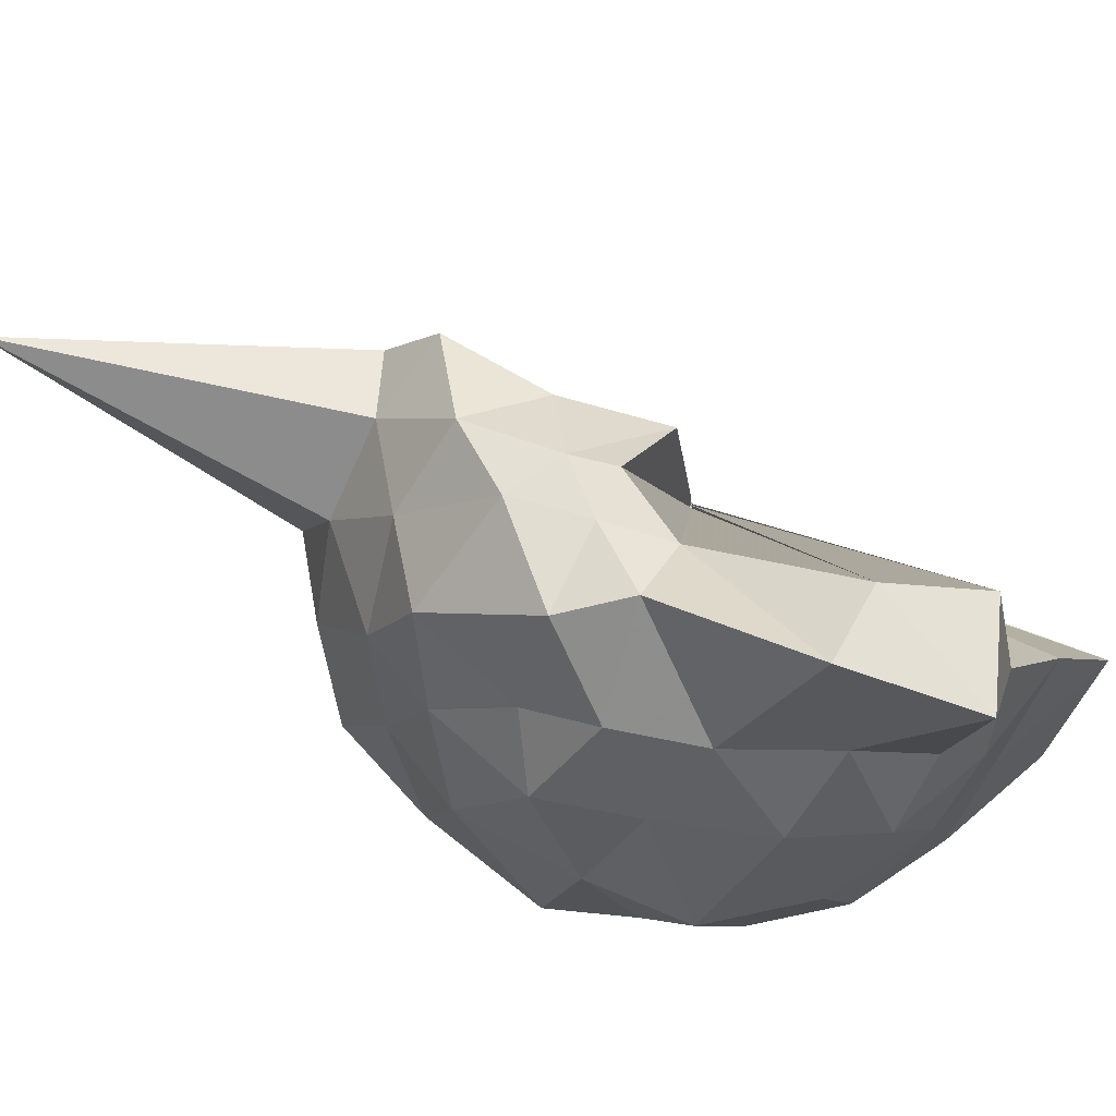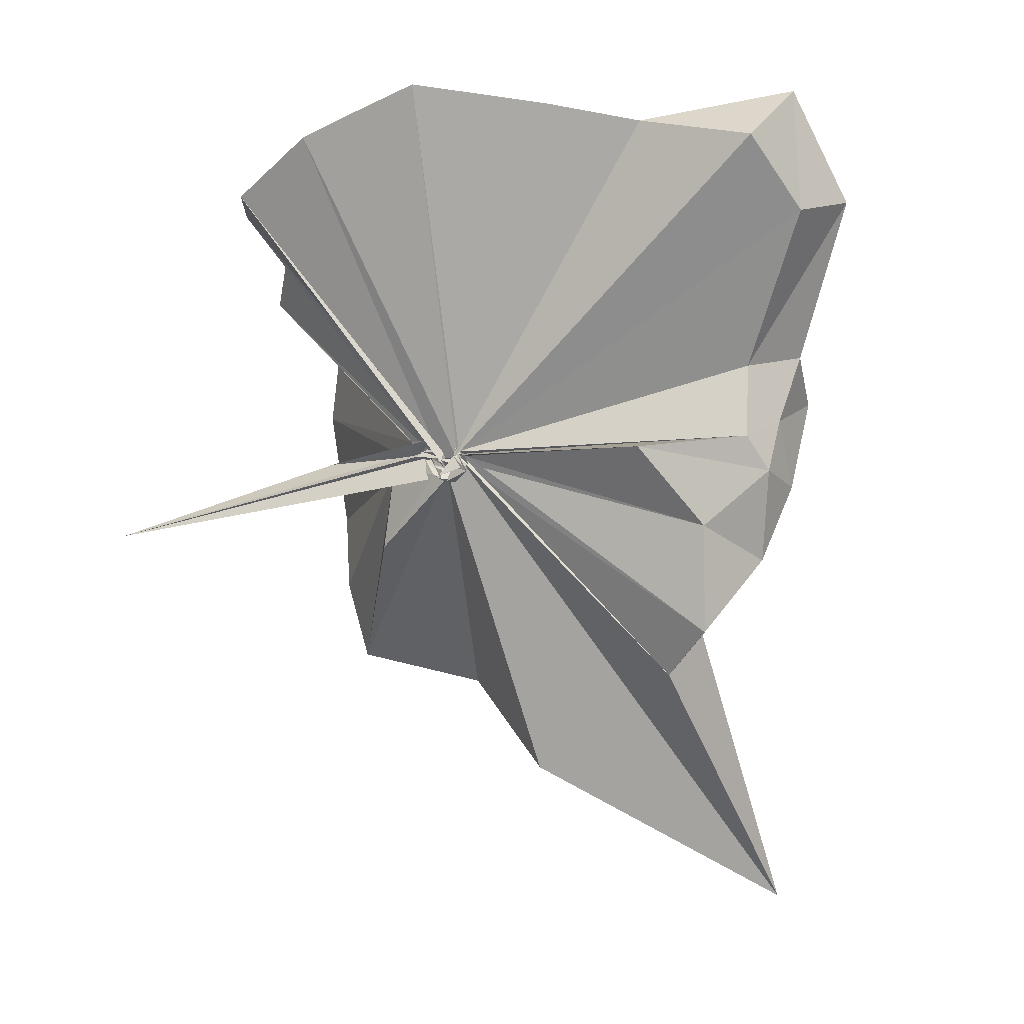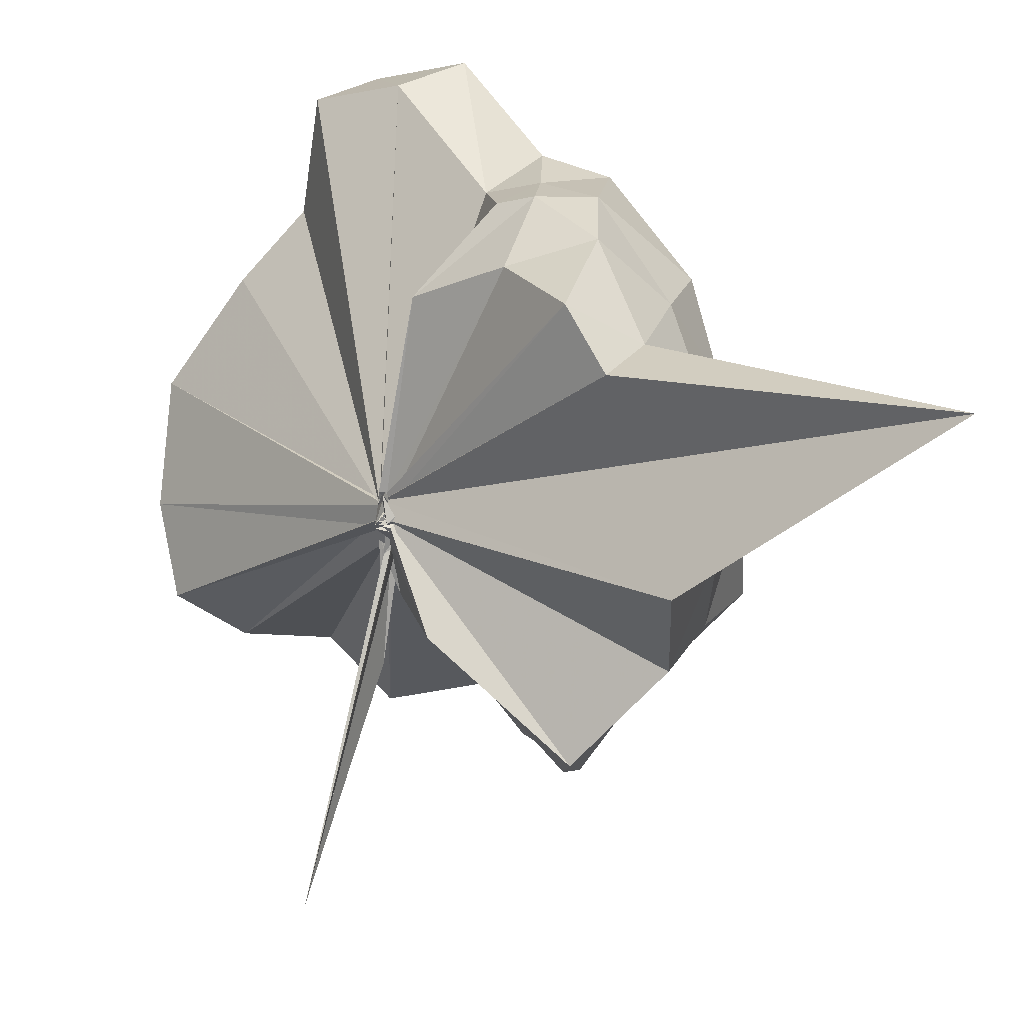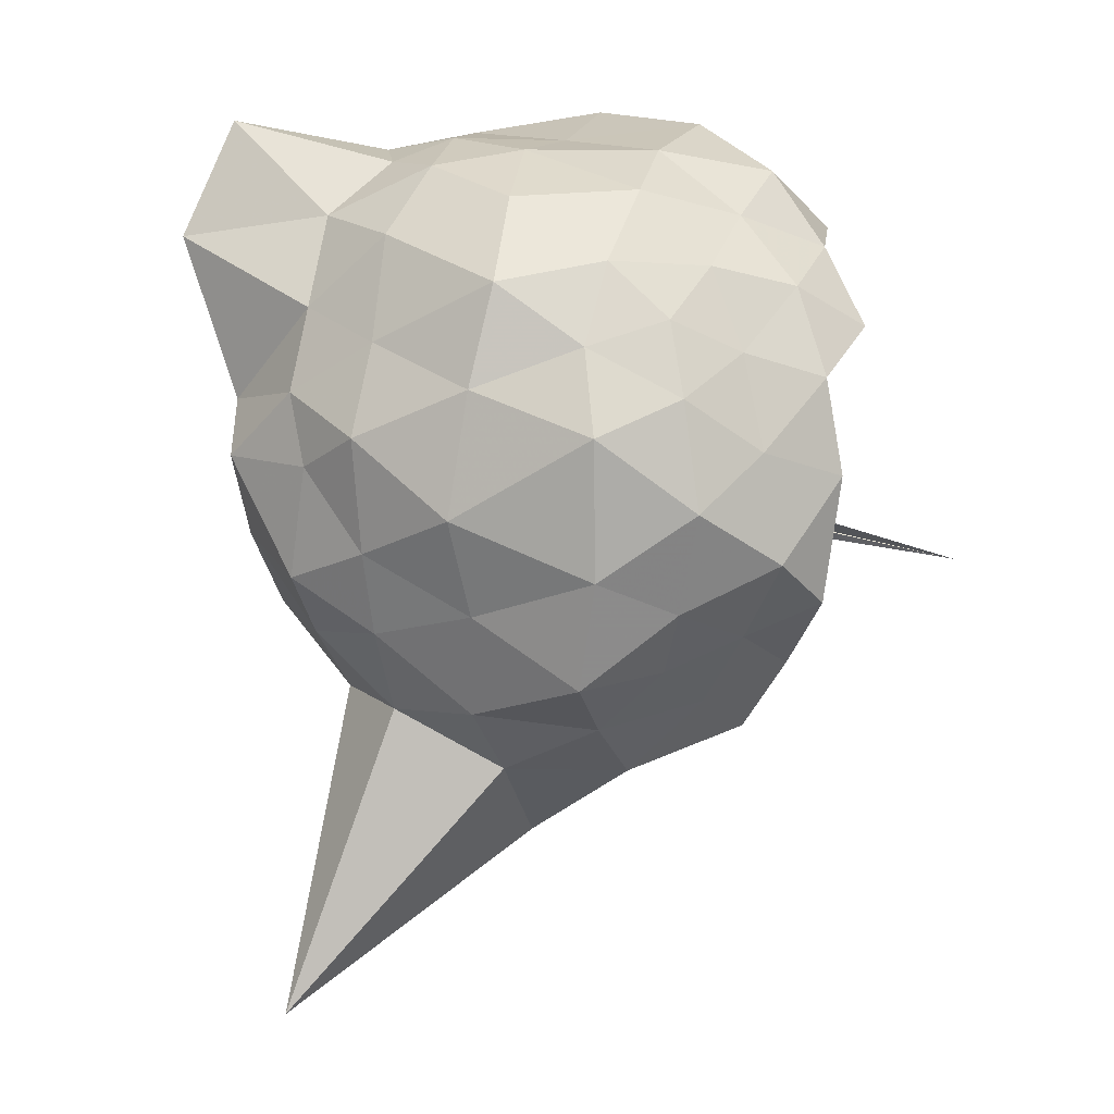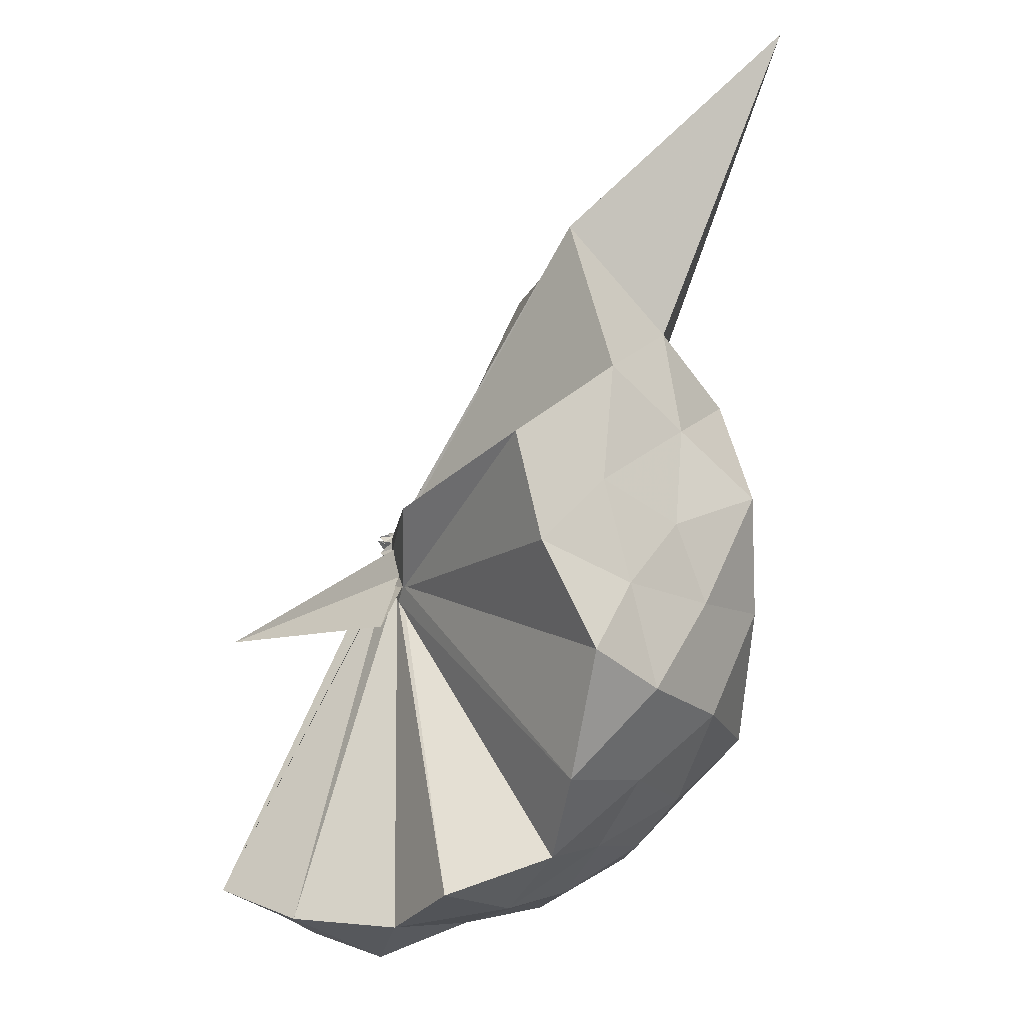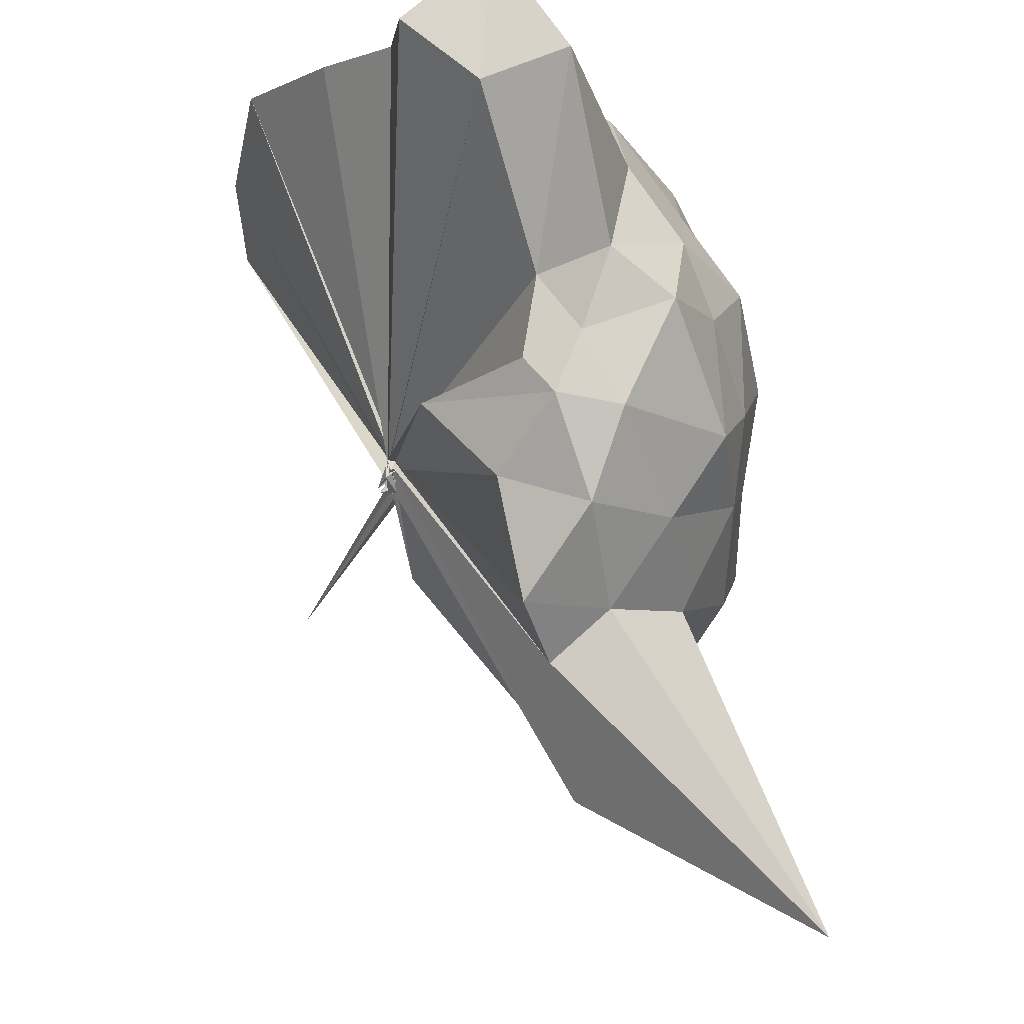
<metadata>
{"format":"obj","ext":"obj","renderer":"f3d","projection":"perspective","resolution":1024,"background":"white","views":[{"elev":63.5,"azim":129.3,"up":"+Z"},{"elev":-0.8,"azim":-55.8,"up":"+Y"},{"elev":21.8,"azim":-22.9,"up":"+Z"},{"elev":13.6,"azim":108.3,"up":"+Y"},{"elev":-66.1,"azim":-4.7,"up":"+Z"},{"elev":78.8,"azim":-5.8,"up":"+Z"}]}
</metadata>
<code>
v -0.03115 -0.3883 0.8645
v -0.03598 -0.3376 0.752
v 0.8973 -0.2095 1.441
v 0.8323 -0.0007184 1.509
v 0.7058 0.2351 1.501
v 0.5112 0.489 1.516
v 0.325 0.6398 1.377
v 0.08296 0.6587 1.491
v -0.05369 -0.3976 0.8698
v -0.05476 -0.4256 0.8635
v -0.03841 -0.4089 0.8726
v -0.03605 -0.4066 0.8671
v -0.03898 -0.3961 0.8611
v -0.04397 -0.4062 0.8731
v -0.02073 -0.4315 0.8833
v -0.05131 -0.43 0.8592
v -0.06022 -0.4454 0.9192
v -0.04596 -0.3642 0.8621
v 0.3468 -1.112 1.444
v 0.523 -0.9865 1.471
v 0.7142 -0.7606 1.499
v 0.885 -0.5518 1.497
v 1.001 -0.09345 1.244
v 0.8603 0.1637 1.232
v 0.6929 0.4586 1.253
v 0.4882 0.6444 1.186
v 0.1933 0.7072 1.226
v -0.1195 0.7048 1.268
v -0.02136 -0.3999 0.8658
v -0.04497 -0.4142 0.8625
v -0.05238 -0.402 0.8512
v -0.04114 -0.4072 0.8638
v -0.05434 -0.4228 0.859
v -0.0445 -0.4272 0.859
v -0.05206 -0.4723 0.8529
v -0.06134 -0.4799 0.8362
v -0.03601 -0.4807 0.8578
v -0.04554 -0.3996 0.8807
v 0.9947 -1.912 1.505
v 0.7348 -0.9785 1.234
v 0.9153 -0.6941 1.219
v 0.975 -0.4395 1.228
v 0.9834 0.06285 0.8922
v 0.8868 0.3569 0.8489
v 0.6337 0.573 0.8893
v 0.3255 0.6859 0.9485
v 0.06065 0.6978 0.904
v -0.3614 0.7631 0.9242
v -0.0342 -0.405 0.8658
v -0.02177 -0.3998 0.8329
v -0.05148 -0.4025 0.8278
v -0.06158 -0.4159 0.8444
v -0.03469 -0.428 0.8308
v -0.02879 -0.4236 0.8333
v -0.08537 -0.4711 0.8346
v -0.05493 -0.4716 0.8377
v -0.04159 -0.4792 0.842
v 0.3917 -1.448 0.9082
v 0.6906 -1.149 0.8957
v 0.8827 -0.9239 0.9259
v 0.9784 -0.6002 0.891
v 1.059 -0.3031 0.9296
v 0.8814 0.184 0.5817
v 0.7213 0.4084 0.5644
v 0.4807 0.5896 0.5415
v 0.1839 0.683 0.5707
v -0.1917 0.7408 0.5439
v -0.4596 0.6185 0.5617
v -0.03538 -0.4112 0.8008
v -0.05983 -0.4049 0.8017
v -0.06993 -0.4086 0.8235
v -0.04016 -0.4337 0.8296
v -0.03847 -0.449 0.8316
v -0.0517 -0.4321 0.8187
v -0.07134 -0.4593 0.8257
v -0.03478 -0.4649 0.8297
v -0.04622 -0.4406 0.8335
v 0.5291 -1.171 0.5518
v 0.7414 -0.9806 0.5796
v 0.9635 -0.797 0.5688
v 1.005 -0.465 0.5087
v 1.008 -0.05085 0.5138
v 0.7326 0.2507 0.3759
v 0.5336 0.3825 0.3108
v 0.2511 0.5016 0.2963
v 0.01011 0.6155 0.2583
v -0.2735 0.5693 0.3575
v -0.4615 0.4511 0.3002
v -0.07166 -0.4197 0.8287
v -0.02393 -0.4249 0.7982
v -0.03248 -0.465 0.8219
v -0.06594 -0.4236 0.7974
v -0.08056 -0.4315 0.8087
v -0.04889 -0.4679 0.8066
v -0.04817 -0.4776 0.821
v -0.01961 -0.6932 0.5526
v 0.2675 -1.075 0.2575
v 0.5198 -0.9285 0.3194
v 0.7369 -0.7847 0.3815
v 0.8366 -0.5817 0.3111
v 0.8884 -0.2727 0.2424
v 0.8259 0.04238 0.3075
v 0.7703 -0.2171 1.739
v 0.6122 -0.07182 1.788
v 0.5532 0.4149 1.984
v 0.384 0.7587 1.88
v 0.1157 0.5824 1.87
v -0.05152 -0.3811 0.8626
v -0.03353 -0.3984 0.882
v -0.05553 -0.3838 0.8791
v -0.01357 -0.4092 0.8705
v -0.09051 -0.4589 0.832
v -0.05749 -0.3944 0.865
v -0.02445 -0.4142 0.8696
v 0.2896 -0.9659 1.609
v 0.4922 -0.736 1.71
v 0.6034 -0.4971 1.761
v 0.5134 -0.2832 1.763
v 0.4122 -0.1061 1.701
v 0.31 0.3648 1.943
v -0.0511 -0.393 0.8685
v -0.05328 -0.4035 0.8796
v -0.04498 -0.4045 0.8936
v -0.04474 -0.4246 0.9176
v -0.02924 -0.3946 0.8897
v 0.2537 -0.624 1.626
v 0.4247 -0.4459 1.77
v 0.351 -0.3356 1.729
v -0.04431 -0.3809 0.8721
v -0.04938 -0.3877 0.8619
v -0.05255 -0.3918 0.9065
v 0.0705 -0.3744 1.49
v 0.606 0.1467 0.1931
v 0.362 0.3122 0.09463
v 0.04525 0.3947 0.0831
v -0.2433 0.4243 0.1363
v -0.04795 -0.3808 0.8164
v -0.03407 -0.4038 0.8195
v -0.01279 -0.3969 0.7438
v -0.001536 -0.4012 0.735
v -0.02631 -0.4619 0.7966
v -0.04487 -0.455 0.7768
v -0.002986 -0.4296 0.583
v 0.3562 -0.8336 0.1033
v 0.6107 -0.6926 0.1763
v 0.7015 -0.4463 0.04365
v 0.6893 -0.1241 0.1076
v 0.4621 0.0638 -0.02057
v 0.1754 0.1769 -0.07306
v -0.02325 -0.3693 0.7354
v -0.0295 -0.378 0.7208
v -0.04153 -0.3935 0.7057
v -0.4097 -0.6569 -0.2738
v -0.02036 -0.4007 0.7241
v -0.04142 -0.3737 0.7158
v 0.5206 -0.5939 -0.03804
v 0.4868 -0.2184 -0.08009
v -0.01517 -0.3443 0.6646
v -0.009801 -0.3807 0.7047
v -0.02033 -0.386 0.6528
v -0.05631 -0.4139 0.358
v -0.005647 -0.4046 0.6529
f 3 23 4
f 4 23 24
f 4 24 5
f 5 24 25
f 5 25 6
f 6 25 26
f 6 26 7
f 7 26 27
f 7 27 8
f 8 27 28
f 8 28 9
f 9 28 29
f 9 29 10
f 10 29 30
f 10 30 11
f 11 30 31
f 11 31 12
f 12 31 32
f 12 32 13
f 13 32 33
f 13 33 14
f 14 33 34
f 14 34 15
f 15 34 35
f 15 35 16
f 16 35 36
f 16 36 17
f 17 36 37
f 17 37 18
f 18 37 38
f 18 38 19
f 19 38 39
f 19 39 20
f 20 39 40
f 20 40 21
f 21 40 41
f 21 41 22
f 22 41 42
f 22 42 3
f 3 42 23
f 23 43 24
f 24 43 44
f 24 44 25
f 25 44 45
f 25 45 26
f 26 45 46
f 26 46 27
f 27 46 47
f 27 47 28
f 28 47 48
f 28 48 29
f 29 48 49
f 29 49 30
f 30 49 50
f 30 50 31
f 31 50 51
f 31 51 32
f 32 51 52
f 32 52 33
f 33 52 53
f 33 53 34
f 34 53 54
f 34 54 35
f 35 54 55
f 35 55 36
f 36 55 56
f 36 56 37
f 37 56 57
f 37 57 38
f 38 57 58
f 38 58 39
f 39 58 59
f 39 59 40
f 40 59 60
f 40 60 41
f 41 60 61
f 41 61 42
f 42 61 62
f 42 62 23
f 23 62 43
f 43 63 44
f 44 63 64
f 44 64 45
f 45 64 65
f 45 65 46
f 46 65 66
f 46 66 47
f 47 66 67
f 47 67 48
f 48 67 68
f 48 68 49
f 49 68 69
f 49 69 50
f 50 69 70
f 50 70 51
f 51 70 71
f 51 71 52
f 52 71 72
f 52 72 53
f 53 72 73
f 53 73 54
f 54 73 74
f 54 74 55
f 55 74 75
f 55 75 56
f 56 75 76
f 56 76 57
f 57 76 77
f 57 77 58
f 58 77 78
f 58 78 59
f 59 78 79
f 59 79 60
f 60 79 80
f 60 80 61
f 61 80 81
f 61 81 62
f 62 81 82
f 62 82 43
f 43 82 63
f 63 83 64
f 64 83 84
f 64 84 65
f 65 84 85
f 65 85 66
f 66 85 86
f 66 86 67
f 67 86 87
f 67 87 68
f 68 87 88
f 68 88 69
f 69 88 89
f 69 89 70
f 70 89 90
f 70 90 71
f 71 90 91
f 71 91 72
f 72 91 92
f 72 92 73
f 73 92 93
f 73 93 74
f 74 93 94
f 74 94 75
f 75 94 95
f 75 95 76
f 76 95 96
f 76 96 77
f 77 96 97
f 77 97 78
f 78 97 98
f 78 98 79
f 79 98 99
f 79 99 80
f 80 99 100
f 80 100 81
f 81 100 101
f 81 101 82
f 82 101 102
f 82 102 63
f 63 102 83
f 103 104 118
f 104 119 118
f 104 105 119
f 105 120 119
f 105 106 120
f 106 107 120
f 107 121 120
f 107 108 121
f 108 122 121
f 108 109 122
f 109 110 122
f 110 123 122
f 110 111 123
f 111 124 123
f 111 112 124
f 112 113 124
f 113 125 124
f 113 114 125
f 114 126 125
f 114 115 126
f 115 116 126
f 116 127 126
f 116 117 127
f 117 118 127
f 117 103 118
f 118 119 128
f 119 129 128
f 119 120 129
f 120 121 129
f 121 130 129
f 121 122 130
f 122 123 130
f 123 131 130
f 123 124 131
f 124 125 131
f 125 132 131
f 125 126 132
f 126 127 132
f 127 128 132
f 127 118 128
f 133 148 134
f 134 148 149
f 134 149 135
f 135 149 150
f 135 150 136
f 136 150 137
f 137 150 151
f 137 151 138
f 138 151 152
f 138 152 139
f 139 152 140
f 140 152 153
f 140 153 141
f 141 153 154
f 141 154 142
f 142 154 143
f 143 154 155
f 143 155 144
f 144 155 156
f 144 156 145
f 145 156 146
f 146 156 157
f 146 157 147
f 147 157 148
f 147 148 133
f 148 158 149
f 149 158 159
f 149 159 150
f 150 159 151
f 151 159 160
f 151 160 152
f 152 160 153
f 153 160 161
f 153 161 154
f 154 161 155
f 155 161 162
f 155 162 156
f 156 162 157
f 157 162 158
f 157 158 148
f 3 4 103
f 103 4 104
f 4 5 104
f 104 5 105
f 5 6 105
f 105 6 106
f 6 7 106
f 7 8 106
f 106 8 107
f 8 9 107
f 107 9 108
f 9 10 108
f 108 10 109
f 10 11 109
f 11 12 109
f 109 12 110
f 12 13 110
f 110 13 111
f 13 14 111
f 111 14 112
f 14 15 112
f 15 16 112
f 112 16 113
f 16 17 113
f 113 17 114
f 17 18 114
f 114 18 115
f 18 19 115
f 19 20 115
f 115 20 116
f 20 21 116
f 116 21 117
f 21 22 117
f 117 22 103
f 22 3 103
f 83 133 84
f 84 133 134
f 84 134 85
f 85 134 135
f 85 135 86
f 86 135 136
f 86 136 87
f 87 136 88
f 88 136 137
f 88 137 89
f 89 137 138
f 89 138 90
f 90 138 139
f 90 139 91
f 91 139 92
f 92 139 140
f 92 140 93
f 93 140 141
f 93 141 94
f 94 141 142
f 94 142 95
f 95 142 96
f 96 142 143
f 96 143 97
f 97 143 144
f 97 144 98
f 98 144 145
f 98 145 99
f 99 145 100
f 100 145 146
f 100 146 101
f 101 146 147
f 101 147 102
f 102 147 133
f 102 133 83
f 128 129 1
f 129 130 1
f 130 131 1
f 131 132 1
f 132 128 1
f 159 158 2
f 160 159 2
f 161 160 2
f 162 161 2
f 158 162 2

</code>
